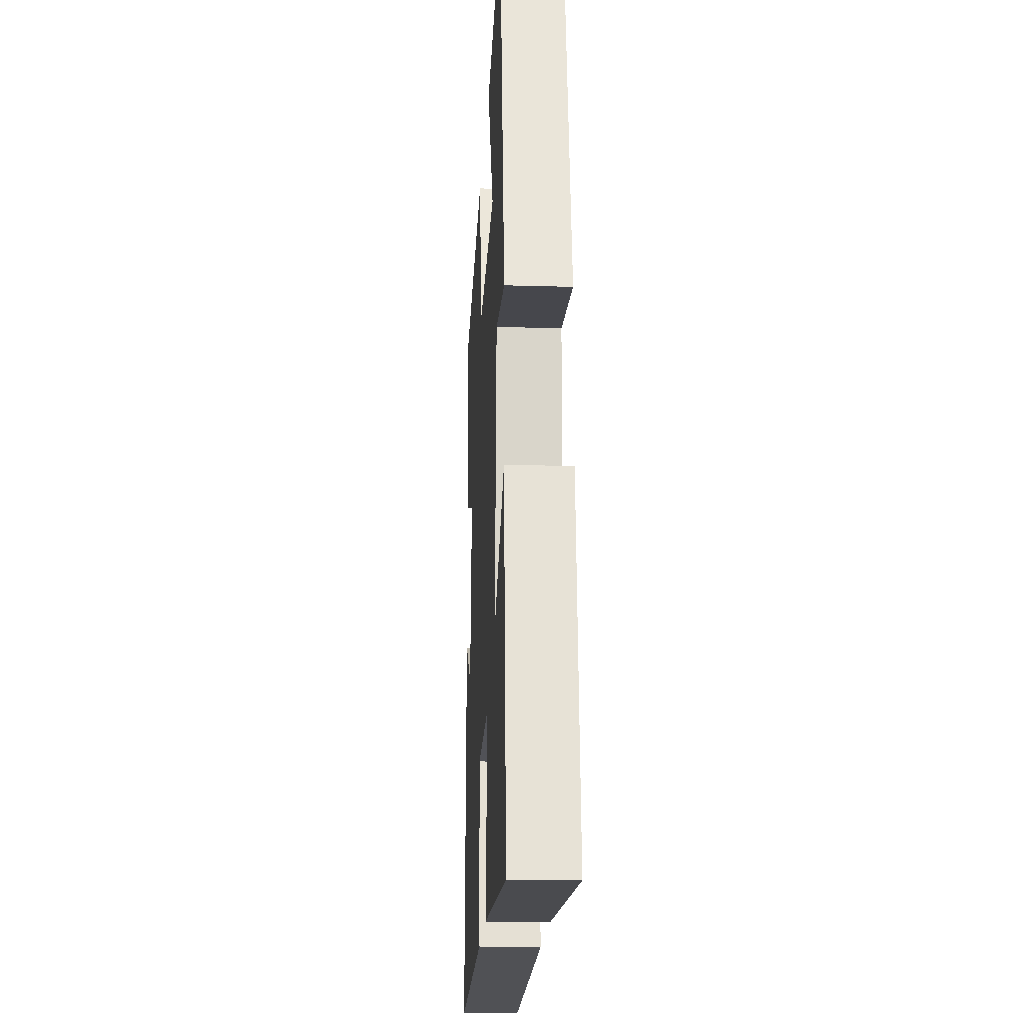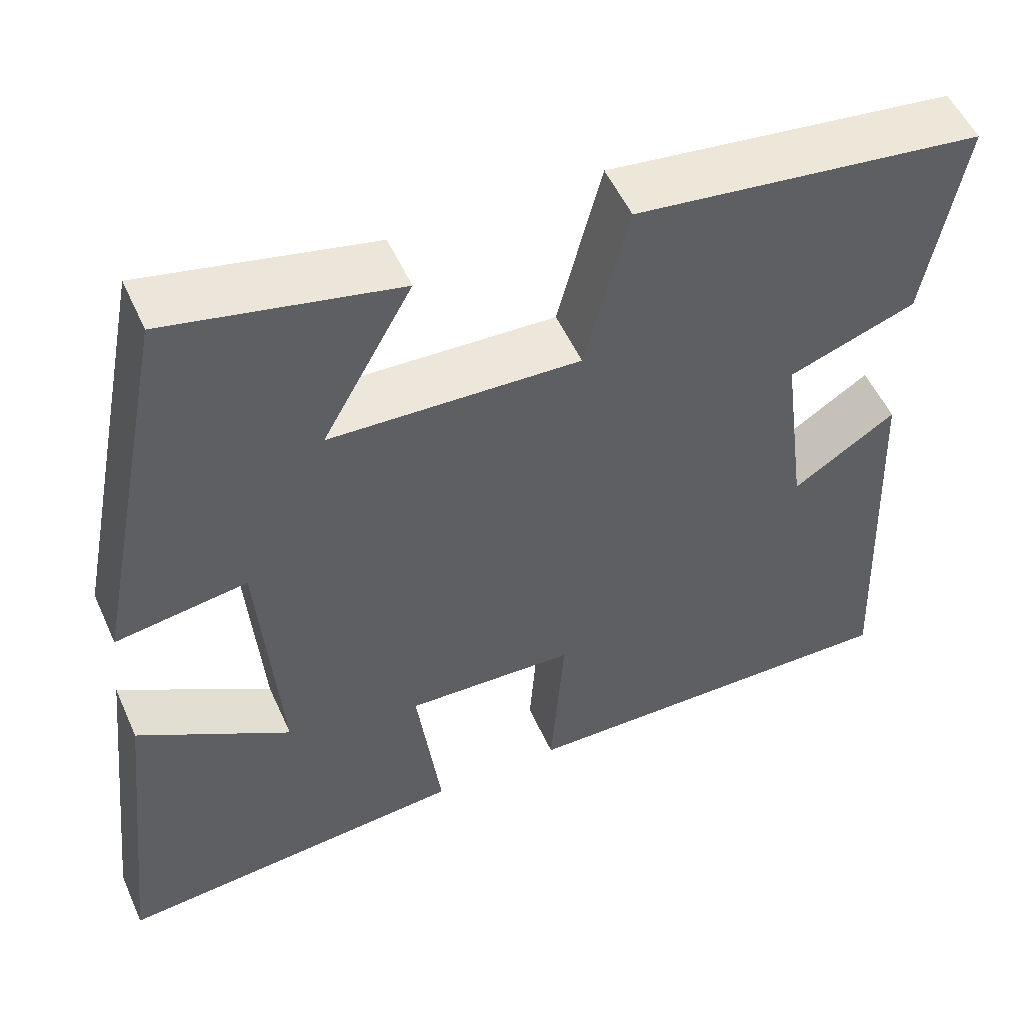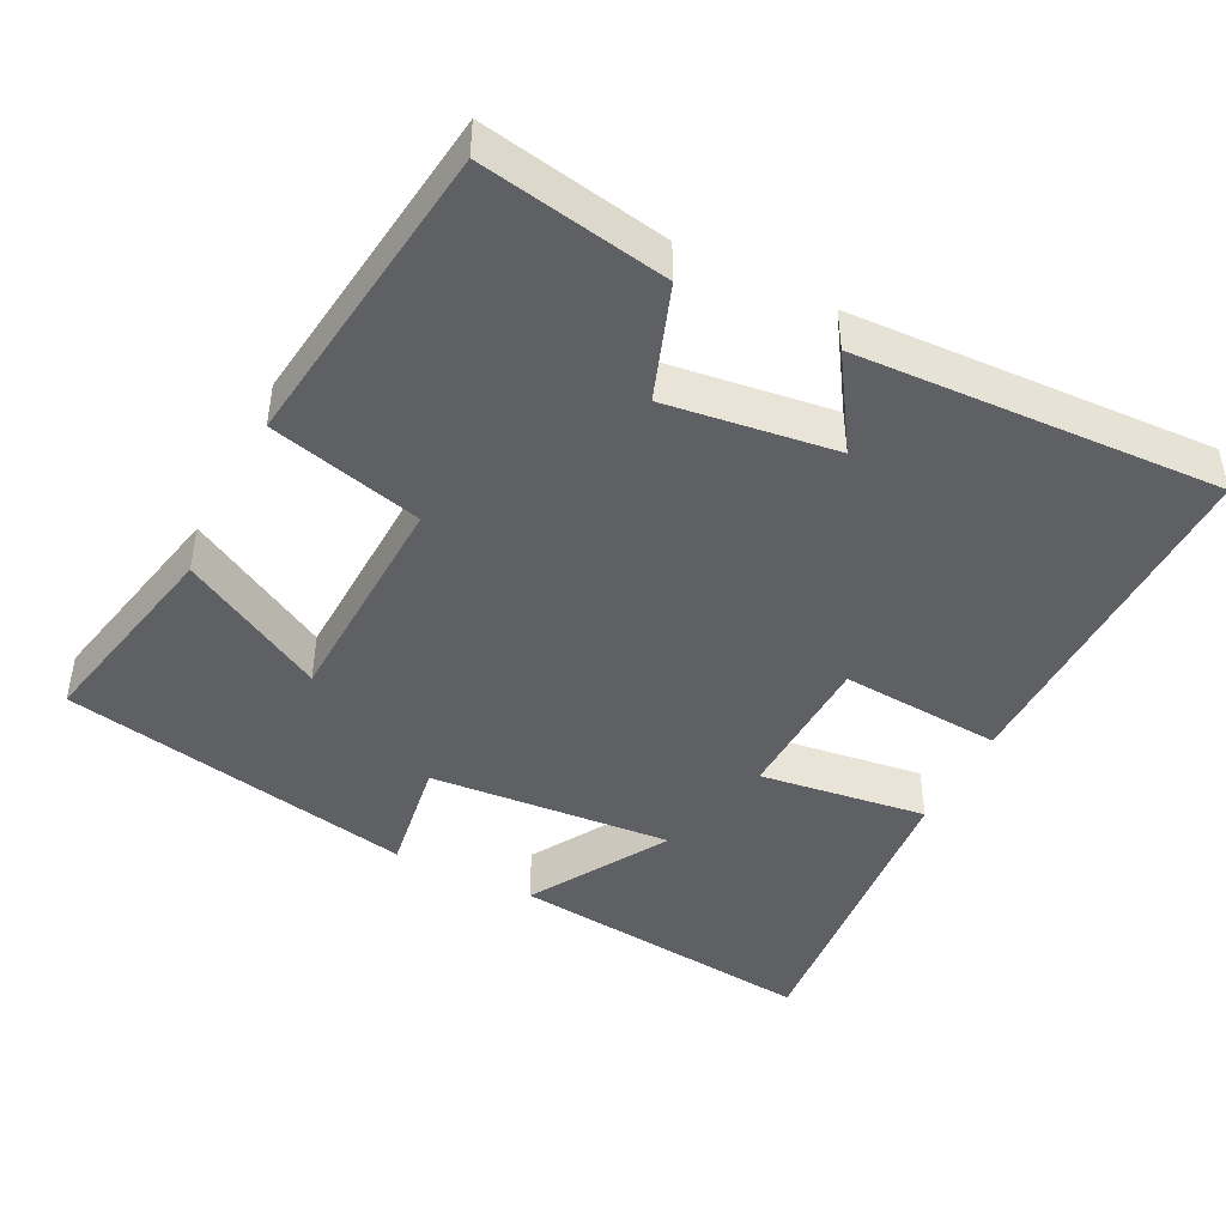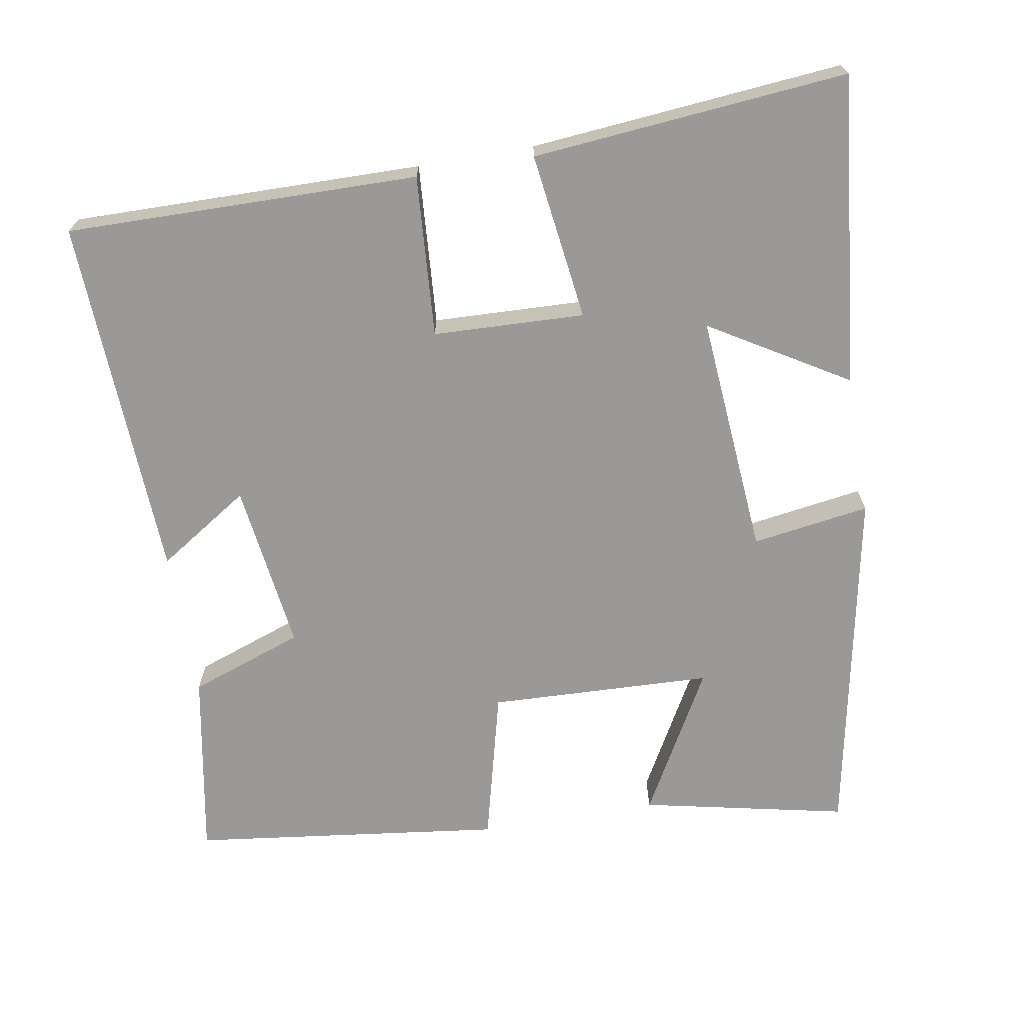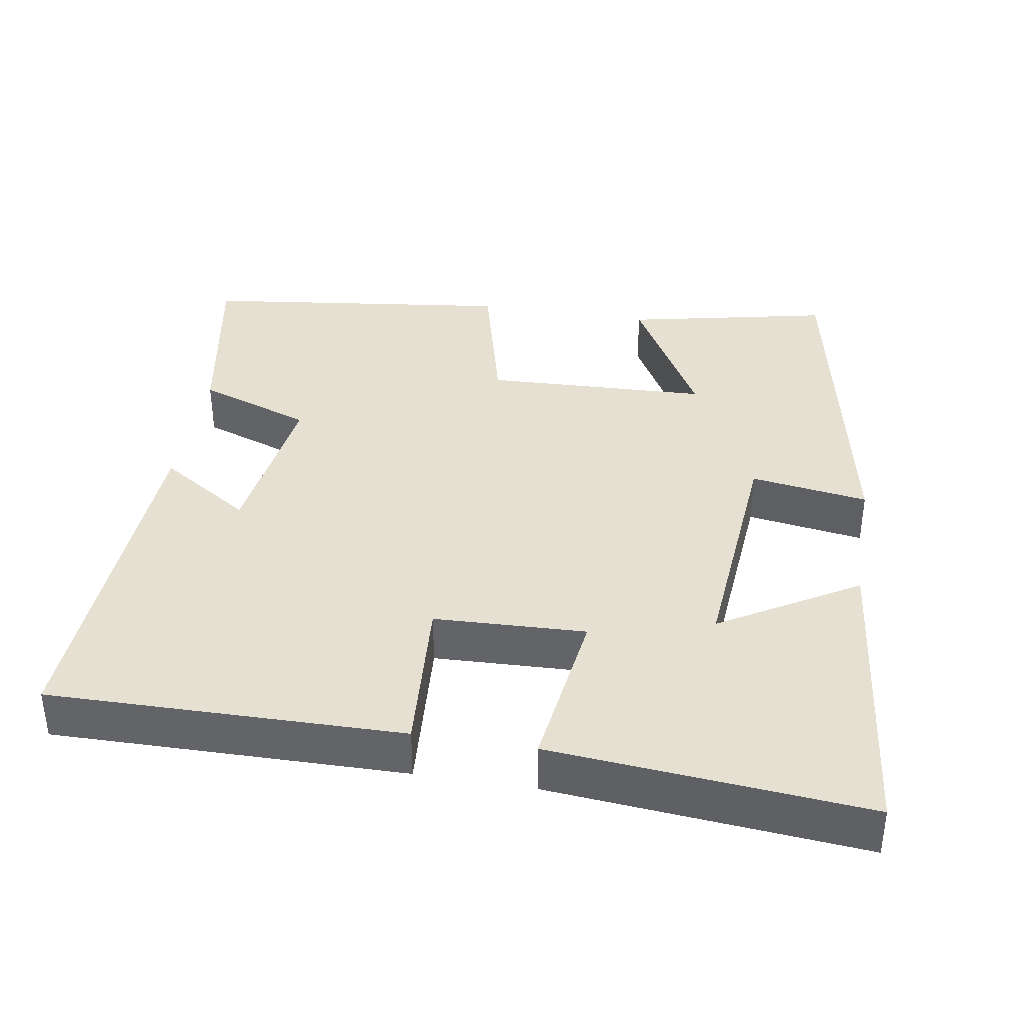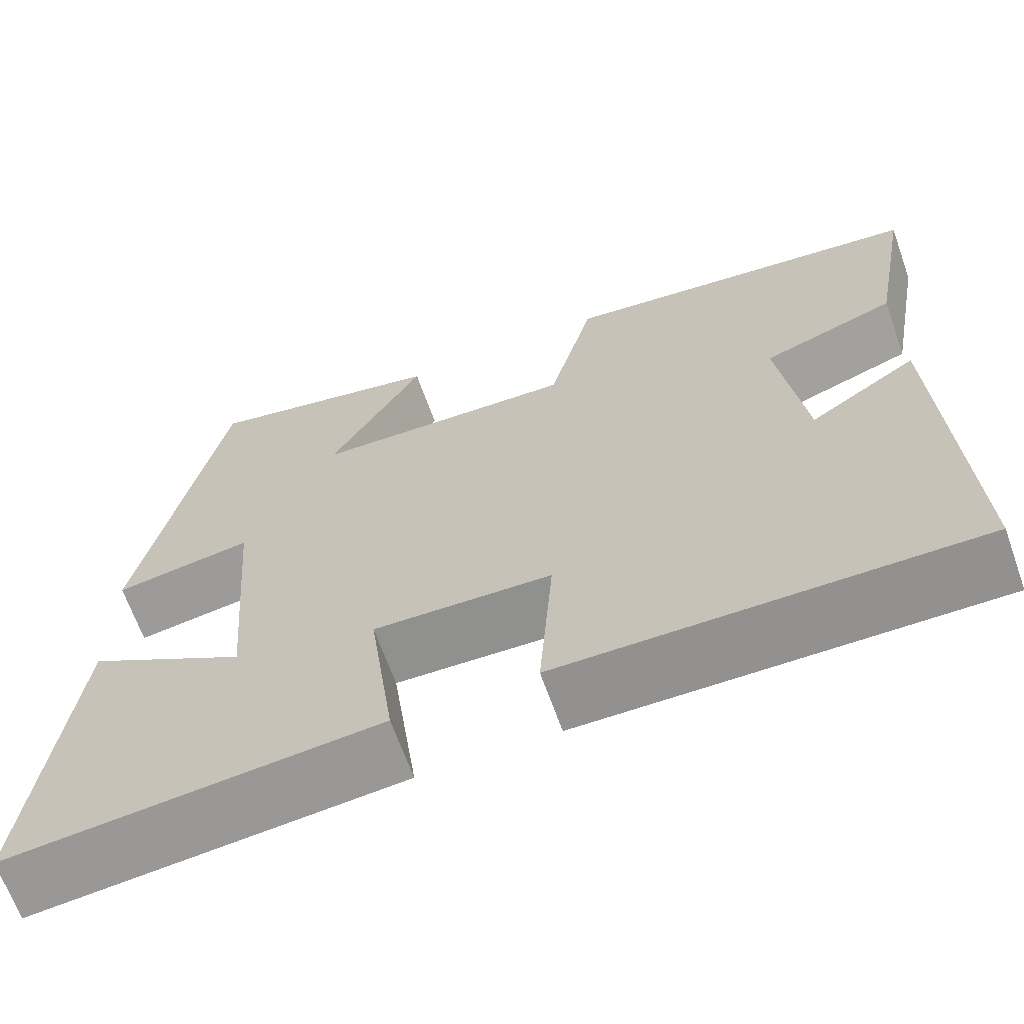
<metadata>
{"format":"obj","ext":"obj","renderer":"f3d","projection":"perspective","resolution":1024,"background":"white","views":[{"elev":-19.4,"azim":-93.1,"up":"+Z"},{"elev":52.7,"azim":-23.8,"up":"+Z"},{"elev":-44.7,"azim":63.3,"up":"+Y"},{"elev":-68.9,"azim":-170.2,"up":"+Y"},{"elev":37.7,"azim":-170.5,"up":"+Y"},{"elev":-66.5,"azim":19.6,"up":"+Z"}]}
</metadata>
<code>
v 0.546 0.07 0.446
v 0.5 0.07 0.192
v 0.345 0.07 0.137
v 0.375 0.07 -0.093
v 0.5 0.07 -0.012
v 0.521 0.07 -0.507
v 0.042 0.07 -0.5
v 0.058 0.07 -0.28
v -0.148 0.07 -0.272
v -0.118 0.07 -0.5
v -0.546 0.07 -0.538
v -0.5 0.07 -0.116
v -0.314 0.07 -0.228
v -0.34 0.07 0.102
v -0.5 0.07 0.078
v -0.405 0.07 0.56
v -0.126 0.07 0.5
v -0.235 0.07 0.304
v 0.069 0.07 0.292
v 0.122 0.07 0.5
v 0.546 0 0.446
v 0.5 0 0.192
v 0.345 0 0.137
v 0.375 0 -0.093
v 0.5 0 -0.012
v 0.521 0 -0.507
v 0.042 0 -0.5
v 0.058 0 -0.28
v -0.148 0 -0.272
v -0.118 0 -0.5
v -0.546 0 -0.538
v -0.5 0 -0.116
v -0.314 0 -0.228
v -0.34 0 0.102
v -0.5 0 0.078
v -0.405 0 0.56
v -0.126 0 0.5
v -0.235 0 0.304
v 0.069 0 0.292
v 0.122 0 0.5
f 19 20 1 2
f 18 19 2 3
f 15 16 17 18
f 14 15 18
f 13 14 18 3
f 10 11 12 13
f 9 10 13
f 8 9 13 3
f 7 8 3 4
f 4 5 6 7
f 22 21 40 39
f 23 22 39 38
f 38 37 36 35
f 38 35 34
f 23 38 34 33
f 33 32 31 30
f 33 30 29
f 23 33 29 28
f 24 23 28 27
f 27 26 25 24
f 1 21 22 2
f 2 22 23 3
f 3 23 24 4
f 4 24 25 5
f 5 25 26 6
f 6 26 27 7
f 7 27 28 8
f 8 28 29 9
f 9 29 30 10
f 10 30 31 11
f 11 31 32 12
f 12 32 33 13
f 13 33 34 14
f 14 34 35 15
f 15 35 36 16
f 16 36 37 17
f 17 37 38 18
f 18 38 39 19
f 19 39 40 20
f 20 40 21 1

</code>
